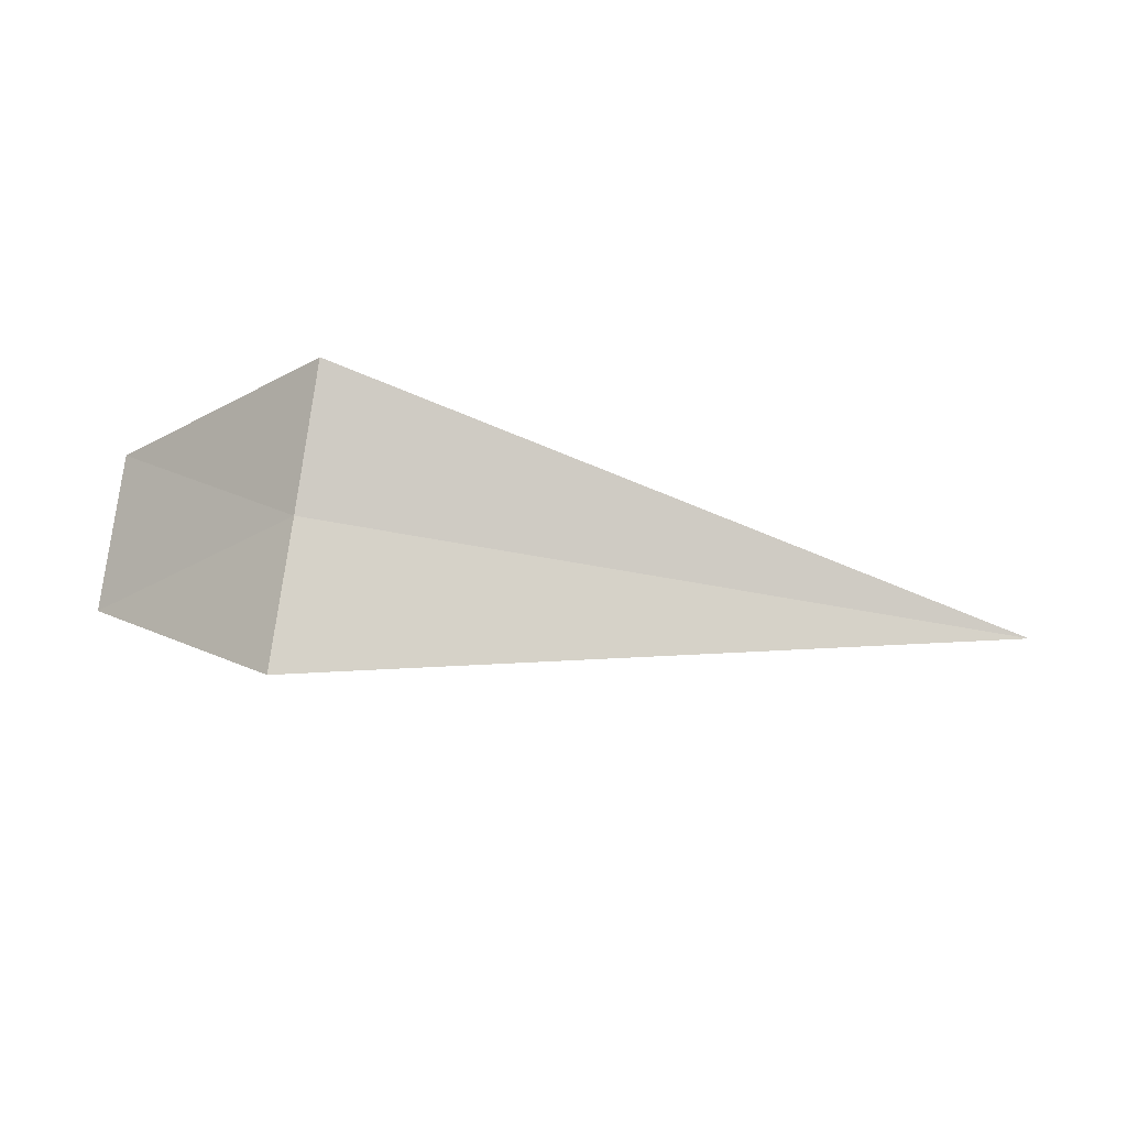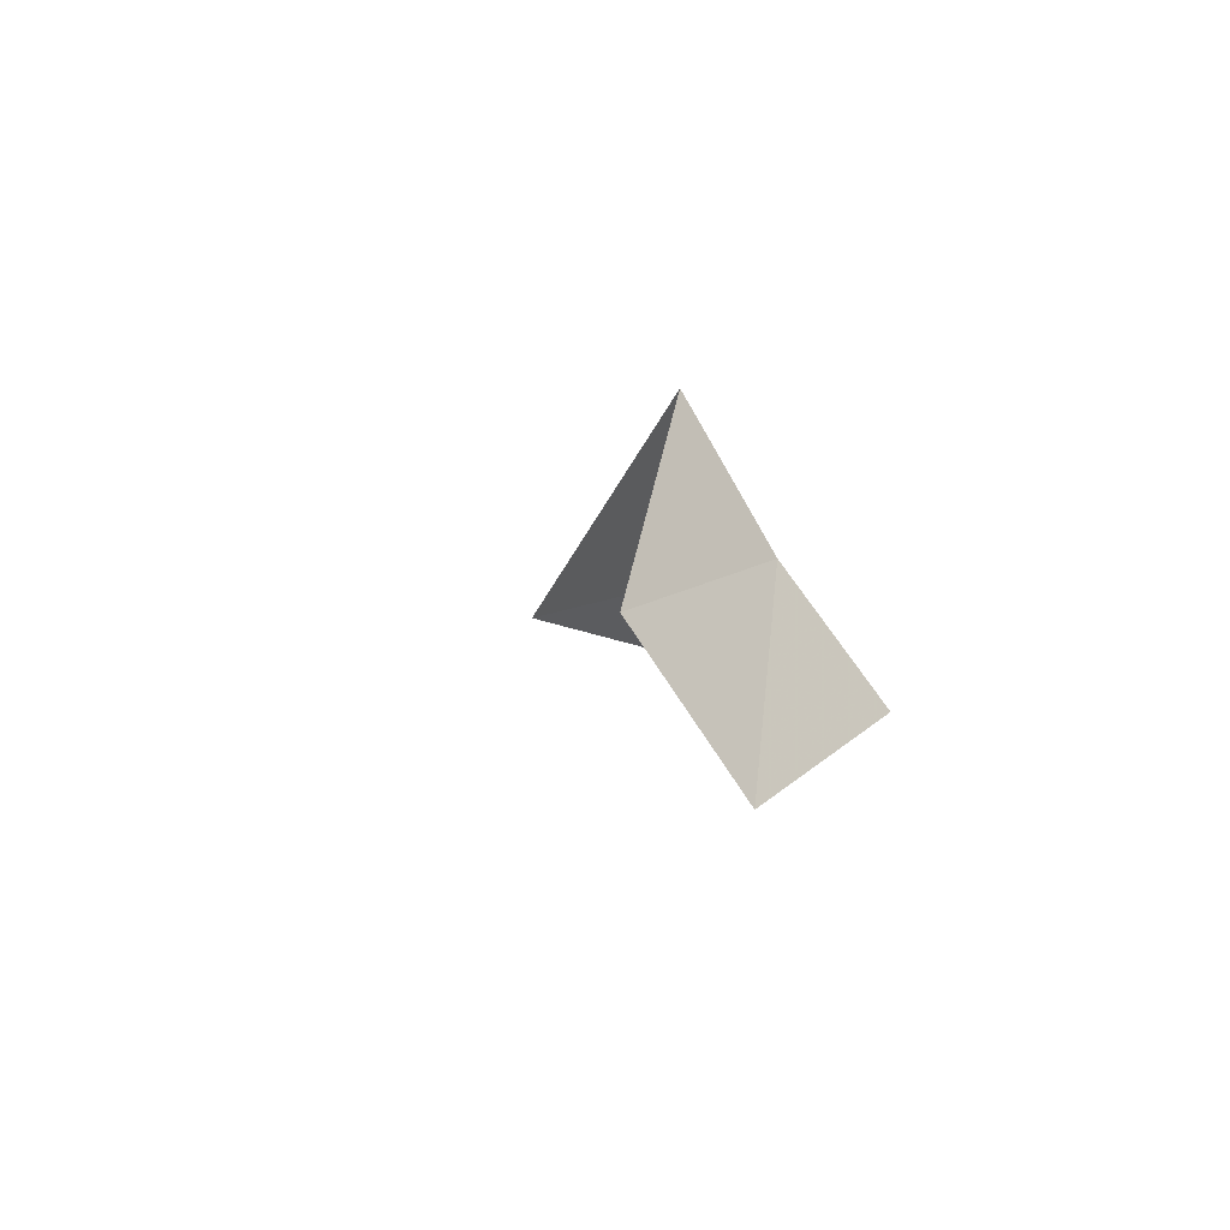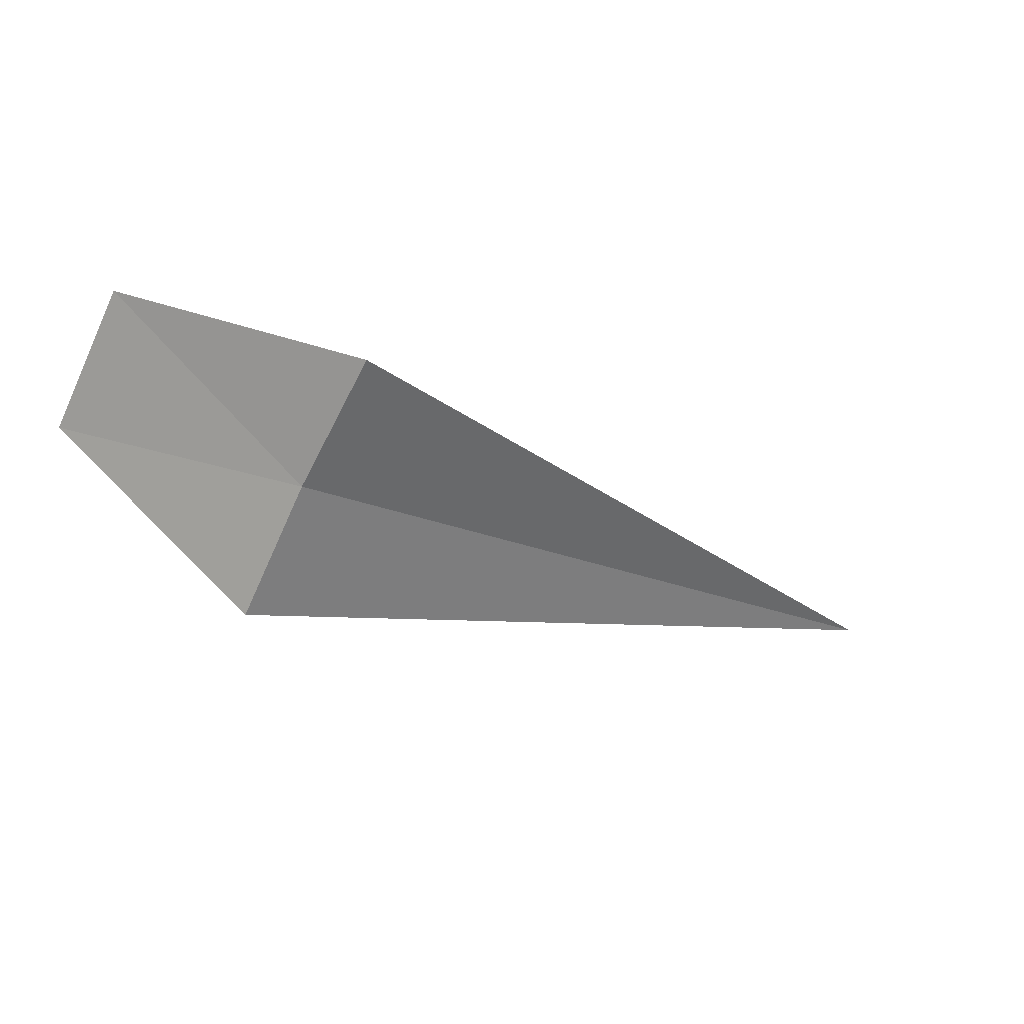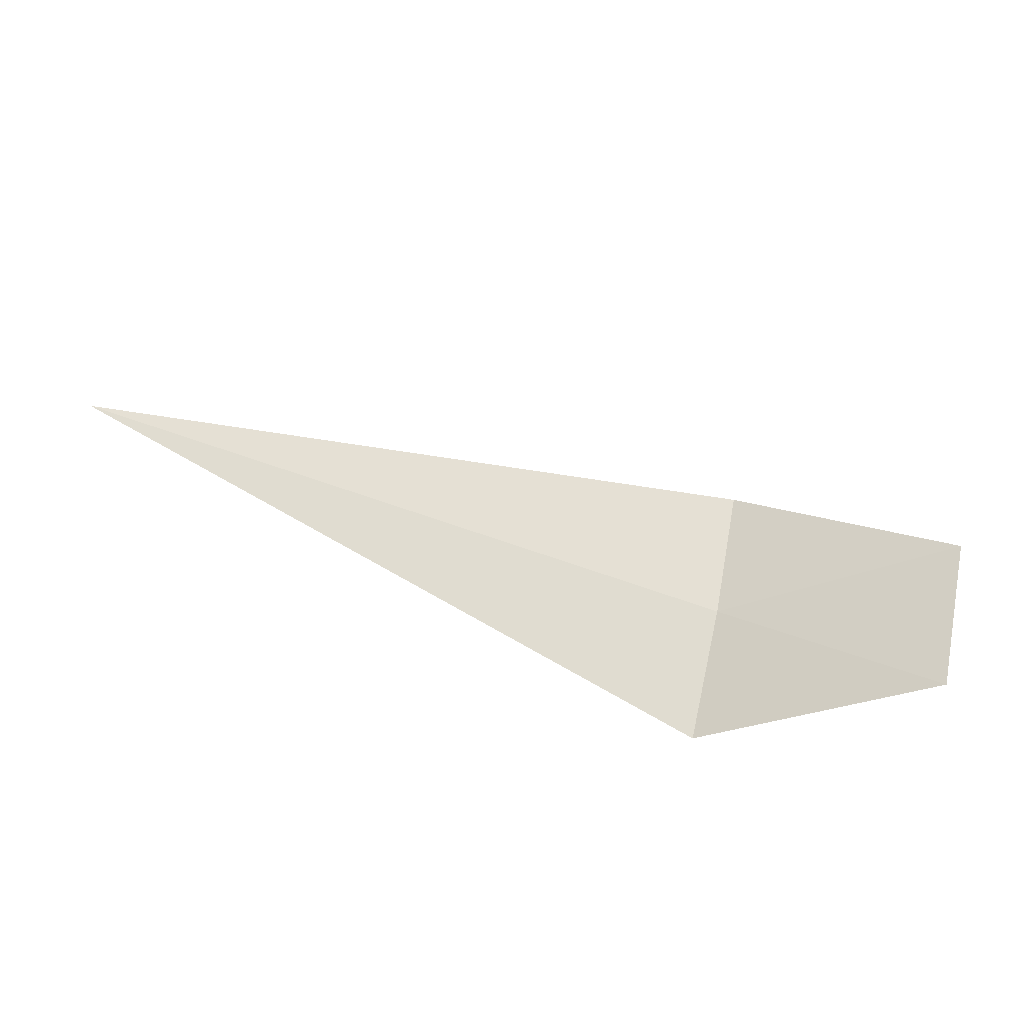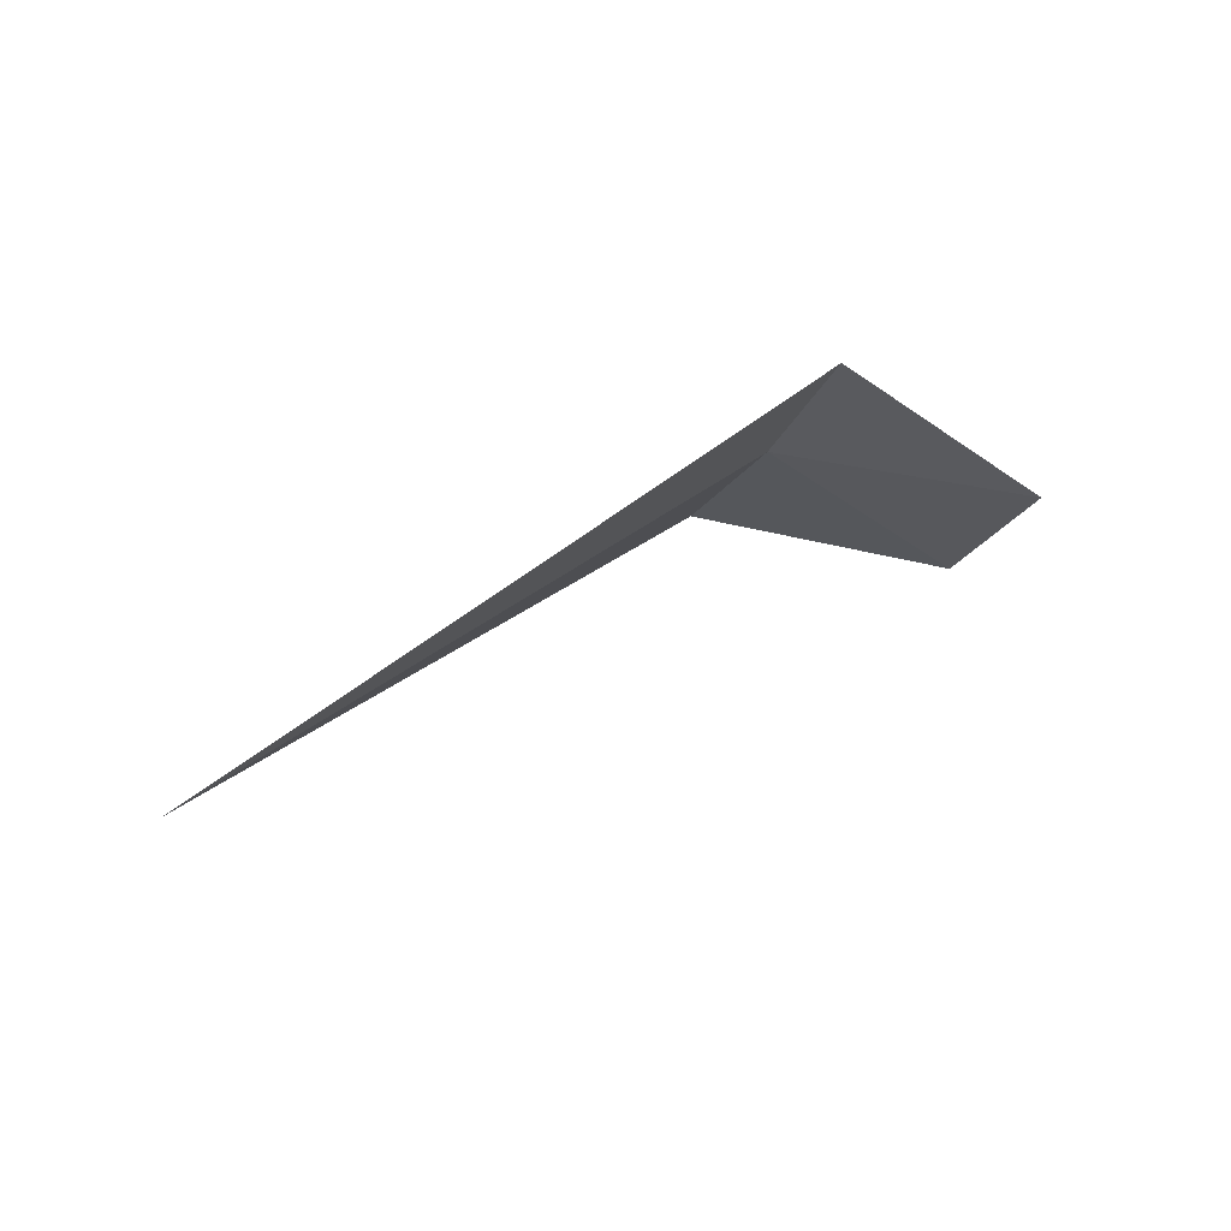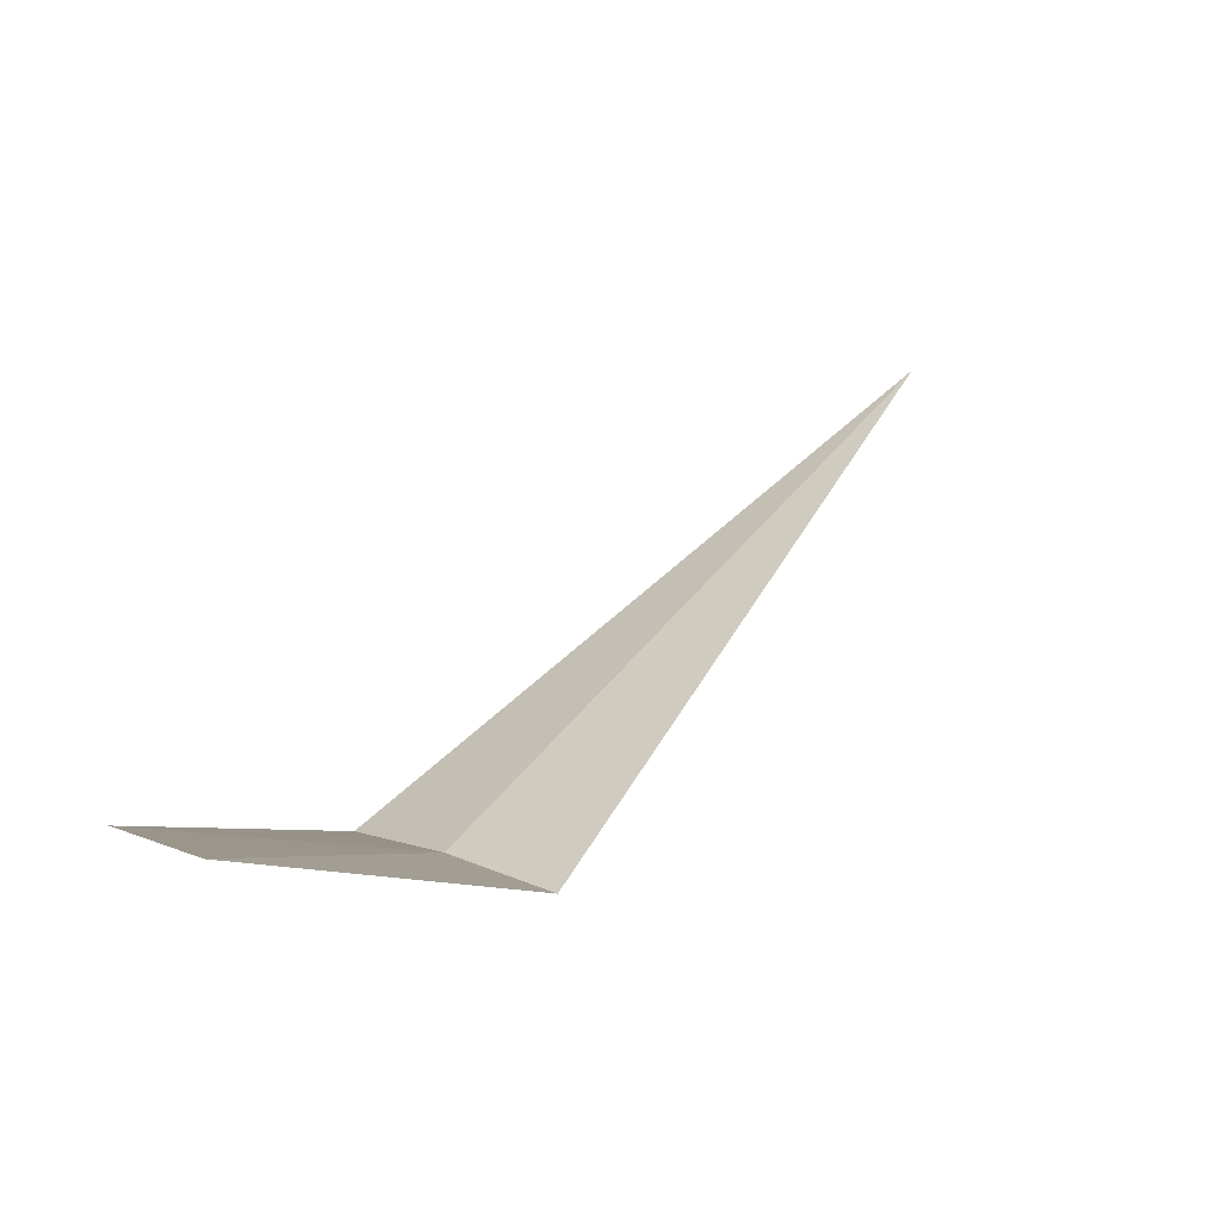
<metadata>
{"format":"obj","ext":"obj","renderer":"f3d","projection":"perspective","resolution":1024,"background":"white","views":[{"elev":-63.0,"azim":-10.0,"up":"+Y"},{"elev":-3.5,"azim":-108.0,"up":"+Z"},{"elev":-24.6,"azim":-32.1,"up":"+Y"},{"elev":-63.8,"azim":159.2,"up":"+Z"},{"elev":36.6,"azim":133.5,"up":"+Z"},{"elev":54.6,"azim":-50.7,"up":"+Y"}]}
</metadata>
<code>
v 4.178 -6.157 16.61
v 4.178 -6.659 15.99
v 3.178 -5.656 15.62
v 3.178 -5.153 16.31
v 4.178 -5.736 17.29
v 7.928 -6.179 16.58
f 1 3 2
f 1 5 4
f 1 4 3
f 1 6 5
f 1 2 6

</code>
